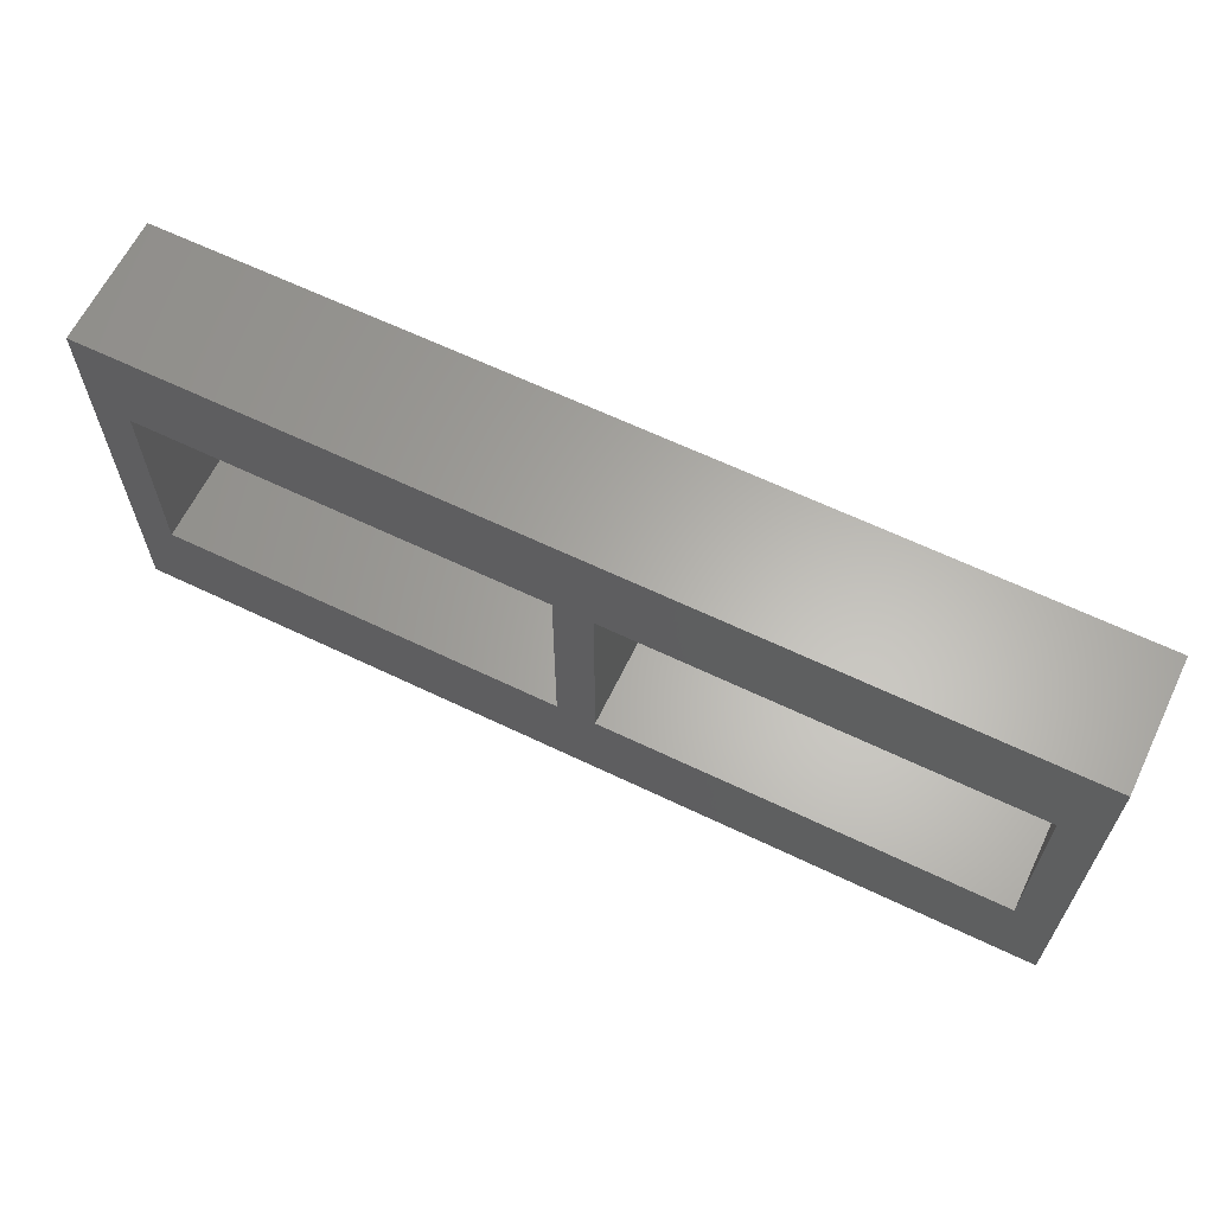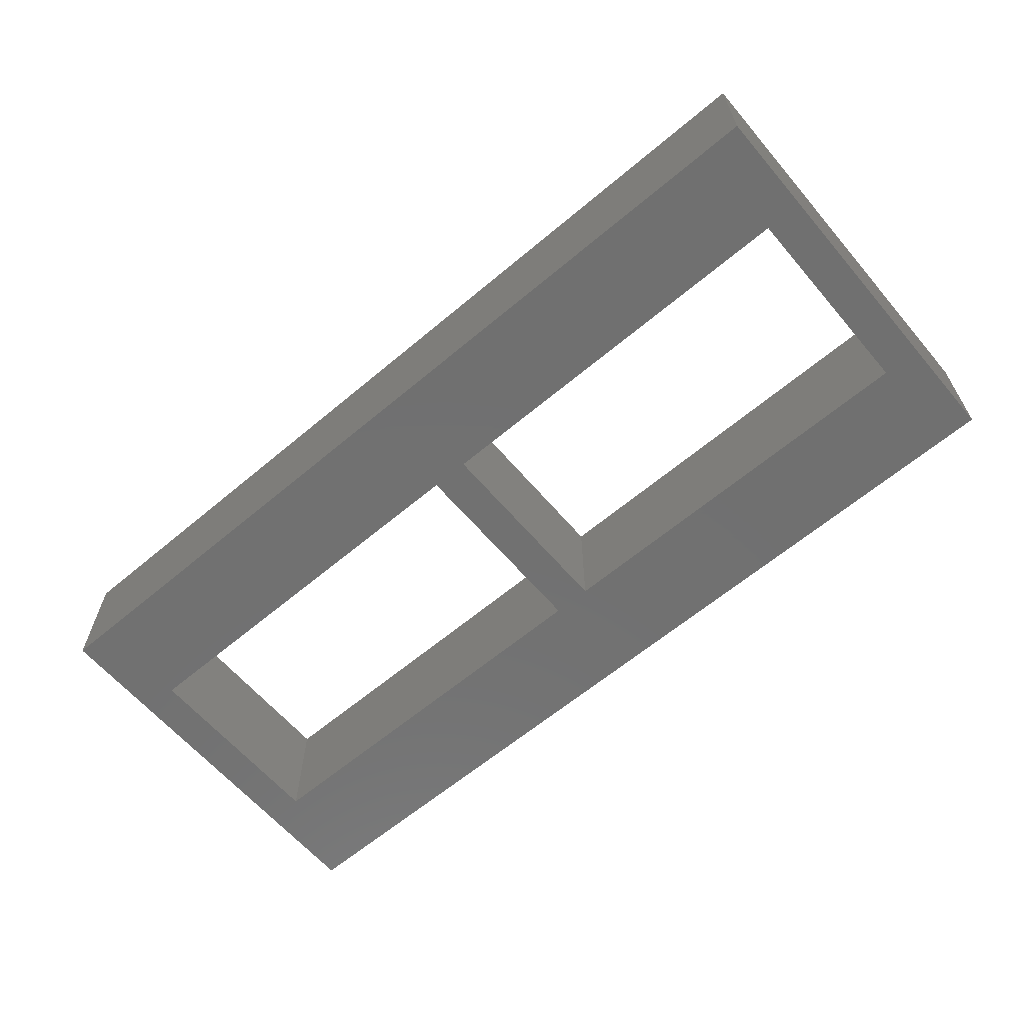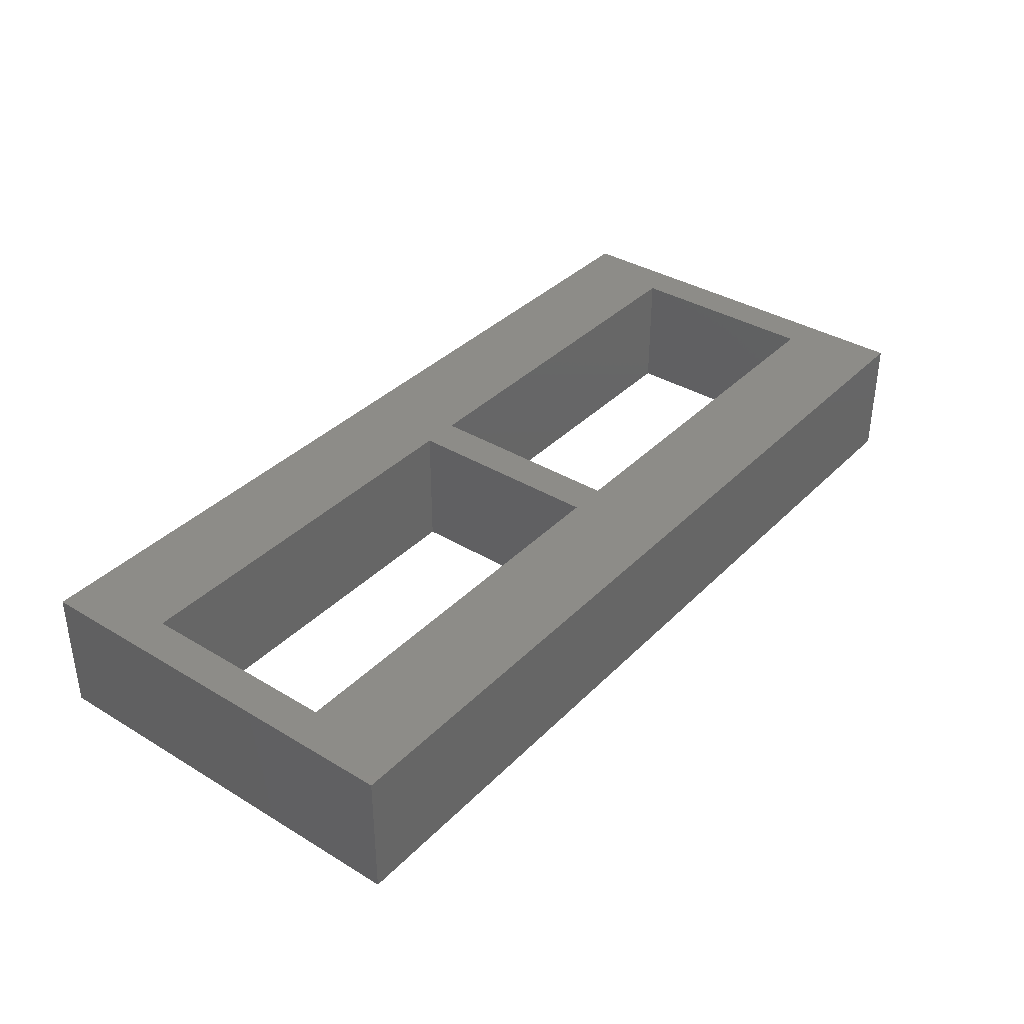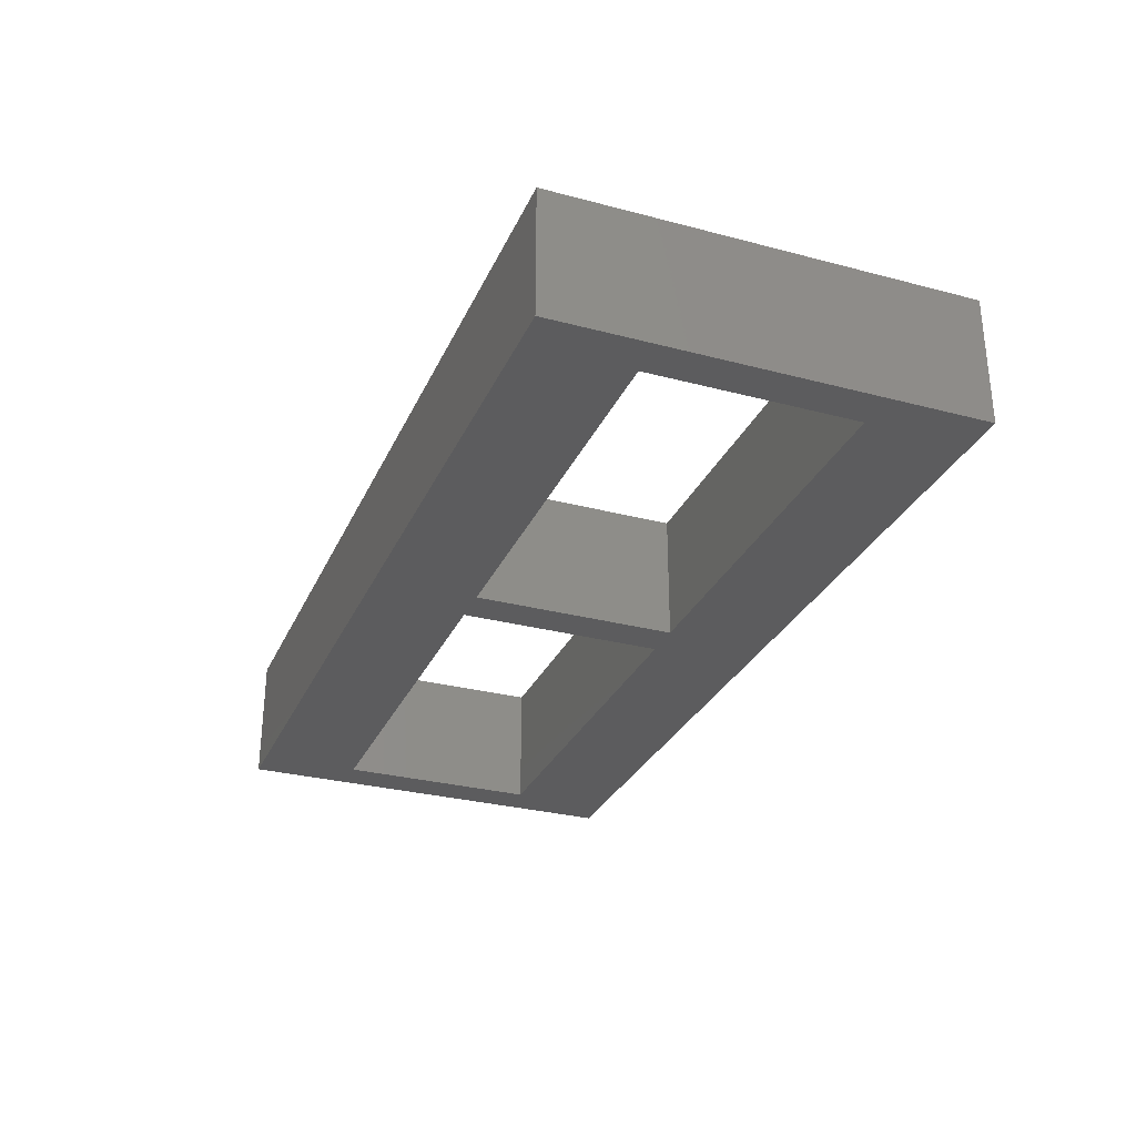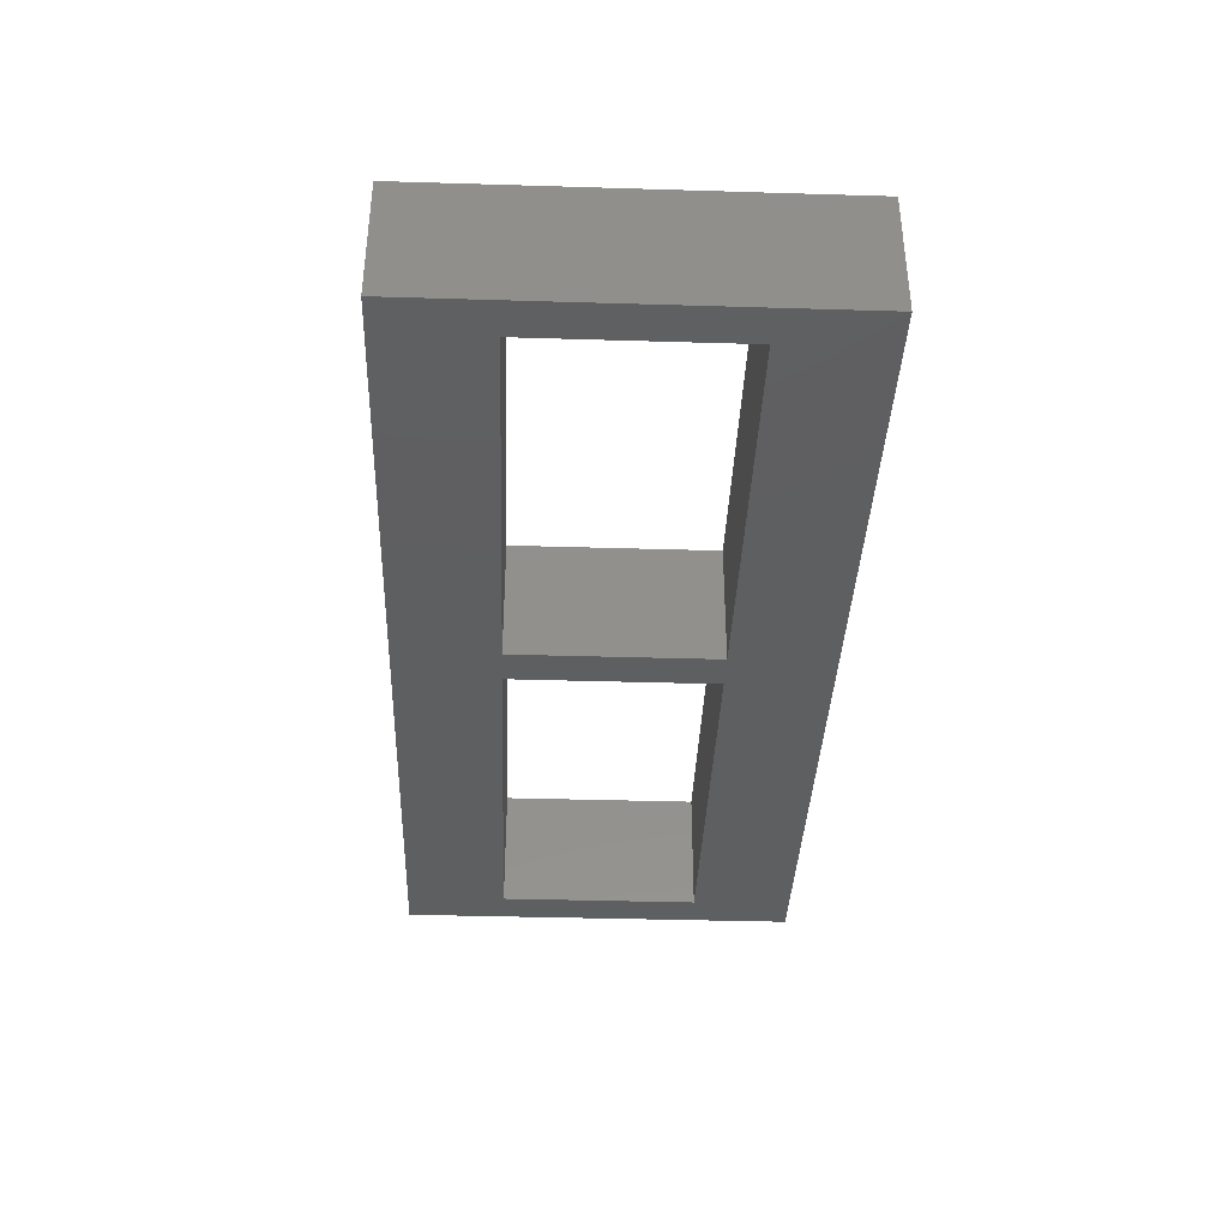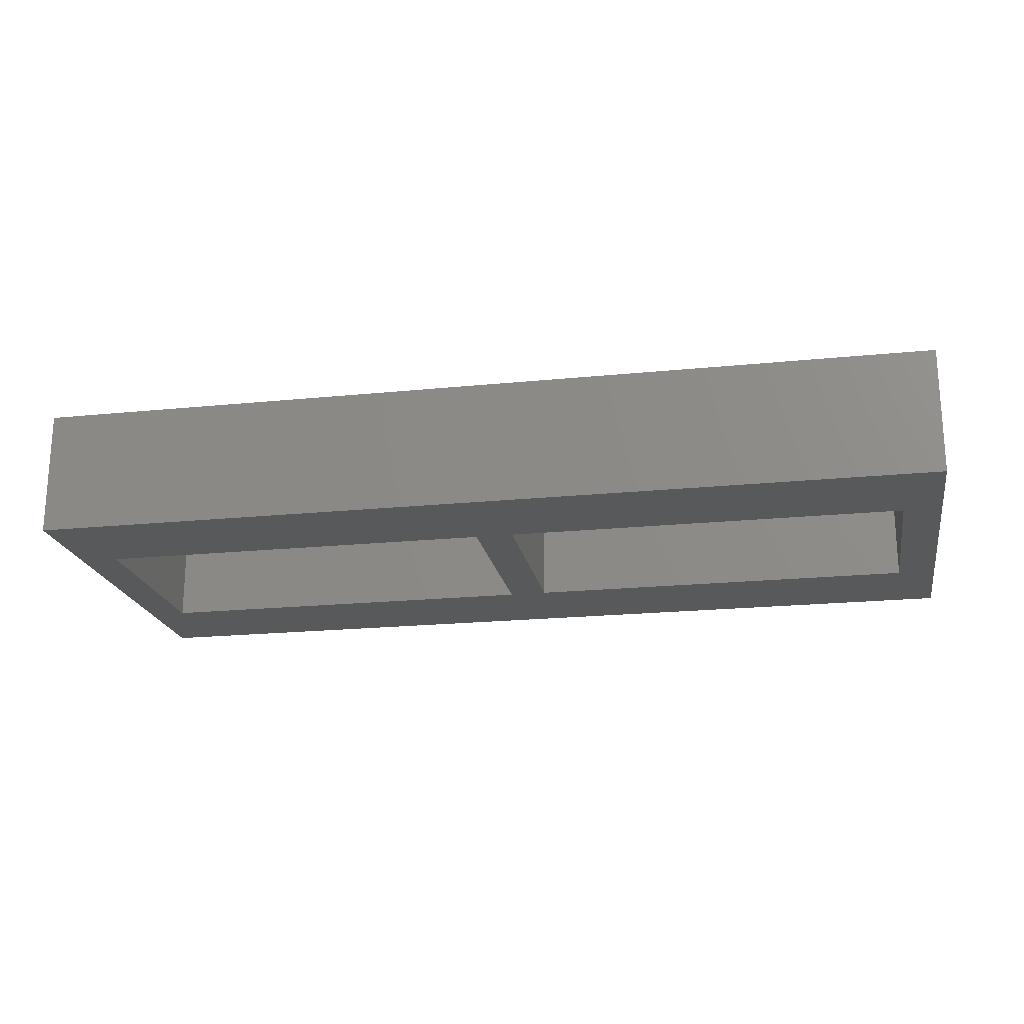
<metadata>
{"format":"stl","ext":"stl","renderer":"f3d","projection":"perspective","resolution":1024,"background":"white","views":[{"elev":63.5,"azim":25.9,"up":"+Z"},{"elev":-62.6,"azim":-139.6,"up":"+Y"},{"elev":36.5,"azim":-51.9,"up":"+Y"},{"elev":-29.7,"azim":-111.1,"up":"+Y"},{"elev":-37.6,"azim":87.8,"up":"+Y"},{"elev":-20.3,"azim":10.5,"up":"+Y"}]}
</metadata>
<code>
# stl→obj: 24 verts, 52 faces
v 14 0 -16
v 14 5 0
v 14 5 -16
v 14 0 0
v 50 0 0
v 50 5 0
v 50 5 -16
v 50 0 -16
v 32.75 5 -12
v 31.25 5 -4
v 32.75 5 -4
v 31.25 5 -12
v 48.5 5 -4
v 48.5 5 -12
v 15.5 5 -4
v 15.5 5 -12
v 32.75 0 -4
v 48.5 0 -4
v 15.5 0 -4
v 31.25 0 -4
v 31.25 0 -12
v 32.75 0 -12
v 15.5 0 -12
v 48.5 0 -12
f 1 2 3
f 2 1 4
f 2 5 6
f 5 2 4
f 5 7 6
f 7 5 8
f 9 10 11
f 10 9 12
f 11 6 13
f 6 14 13
f 7 9 14
f 9 7 12
f 3 12 7
f 7 14 6
f 6 11 2
f 10 2 11
f 15 2 10
f 16 2 15
f 16 3 2
f 12 3 16
f 17 13 18
f 13 17 11
f 19 10 20
f 10 19 15
f 21 17 20
f 17 21 22
f 20 4 19
f 4 23 19
f 1 21 23
f 21 1 22
f 8 22 1
f 1 23 4
f 4 20 5
f 17 5 20
f 18 5 17
f 24 5 18
f 24 8 5
f 22 8 24
f 19 16 15
f 16 19 23
f 16 21 12
f 21 16 23
f 9 24 14
f 24 9 22
f 24 13 14
f 13 24 18
f 21 10 12
f 10 21 20
f 17 9 11
f 9 17 22
f 1 7 8
f 7 1 3

</code>
